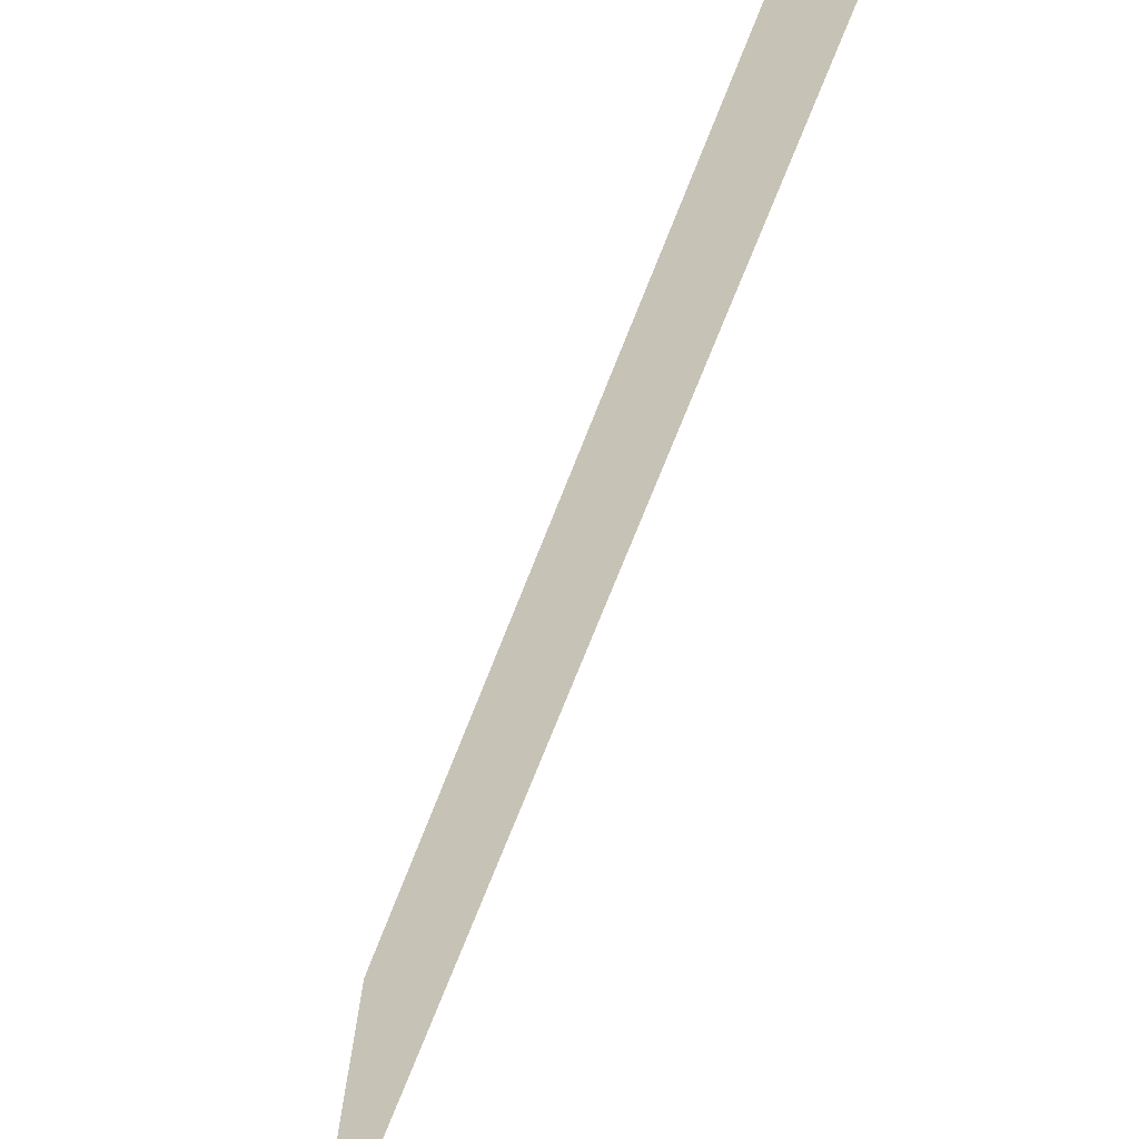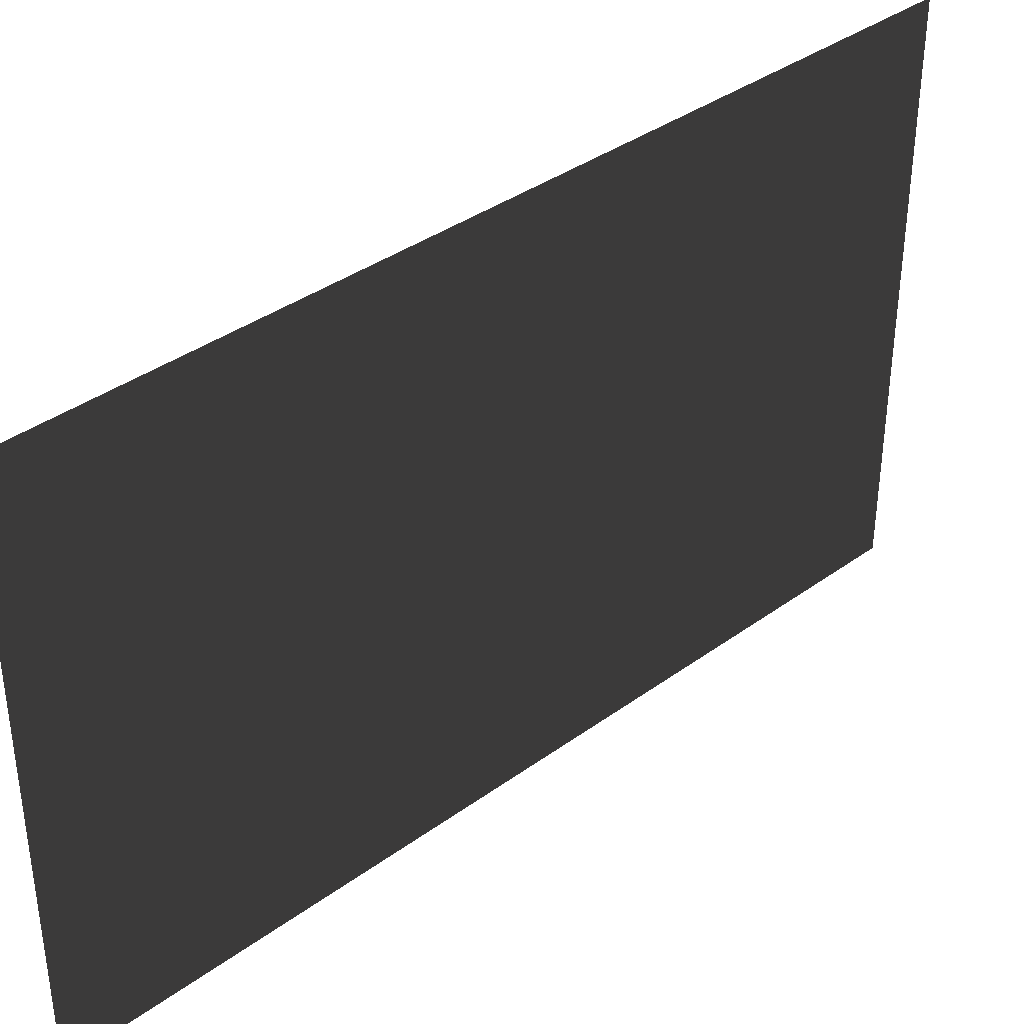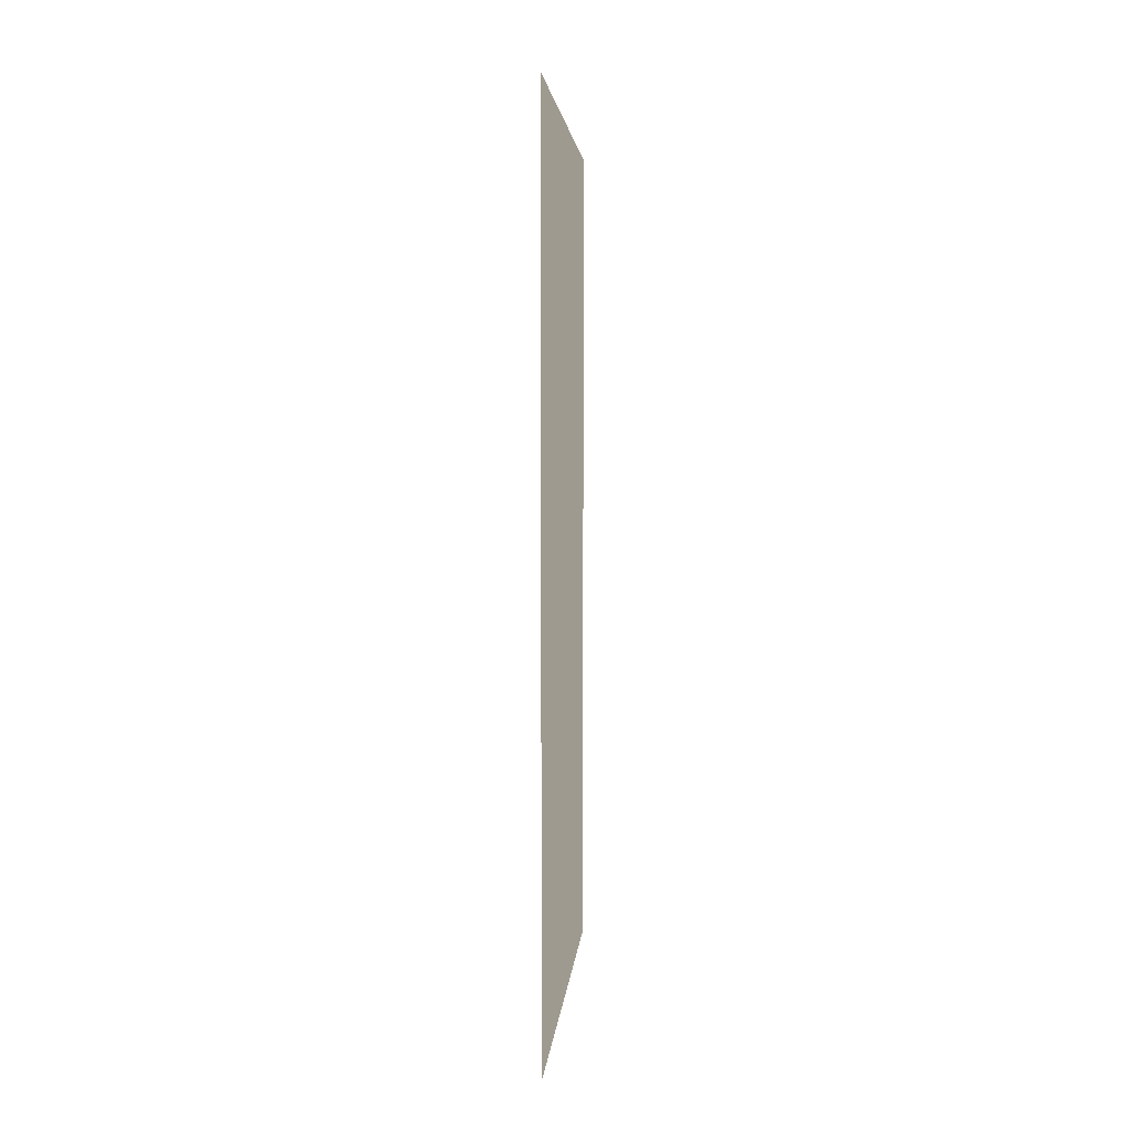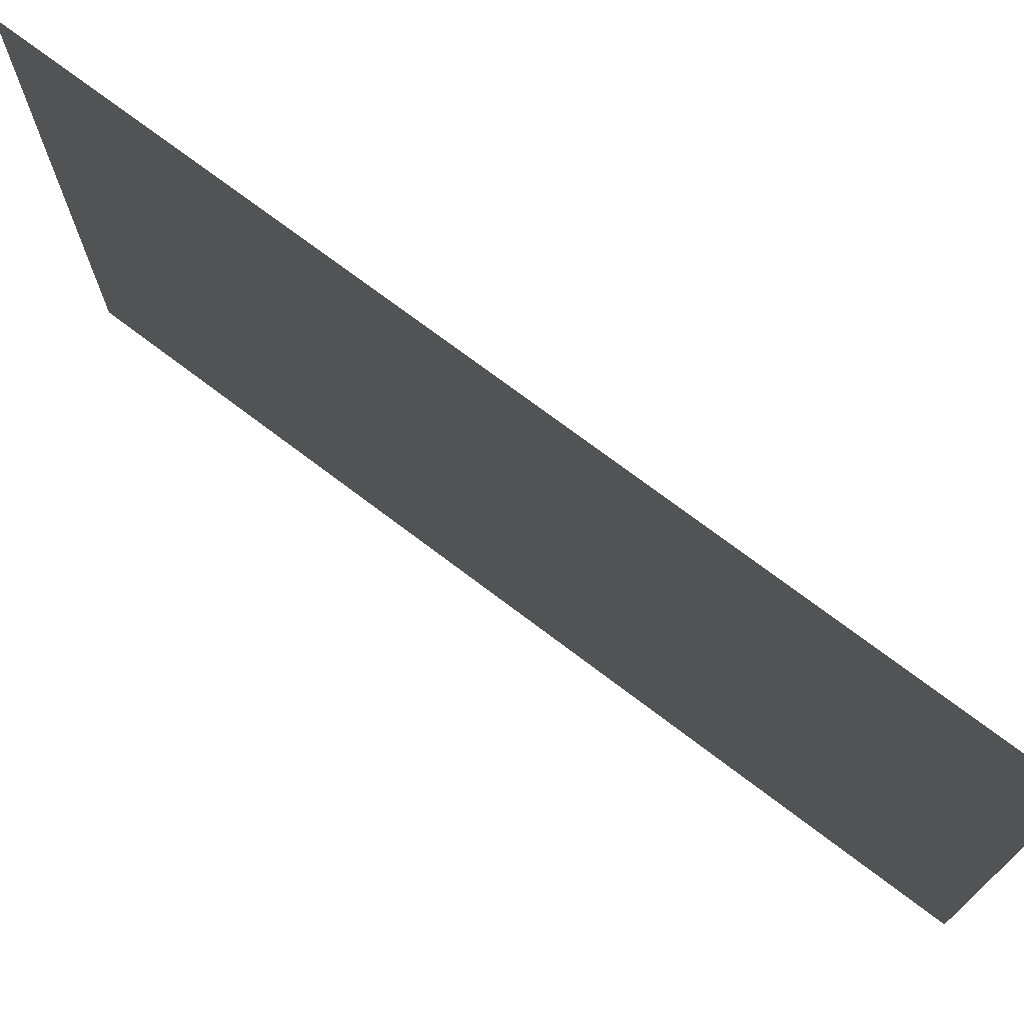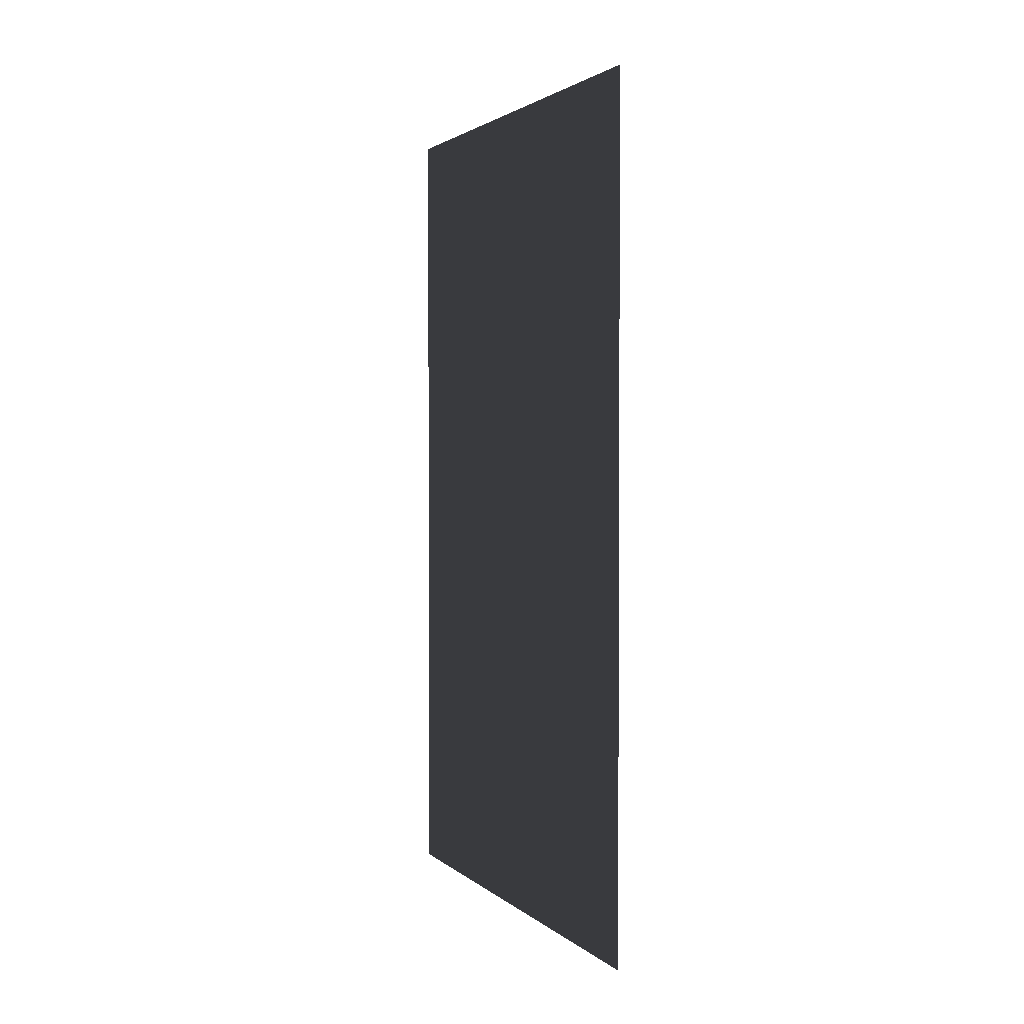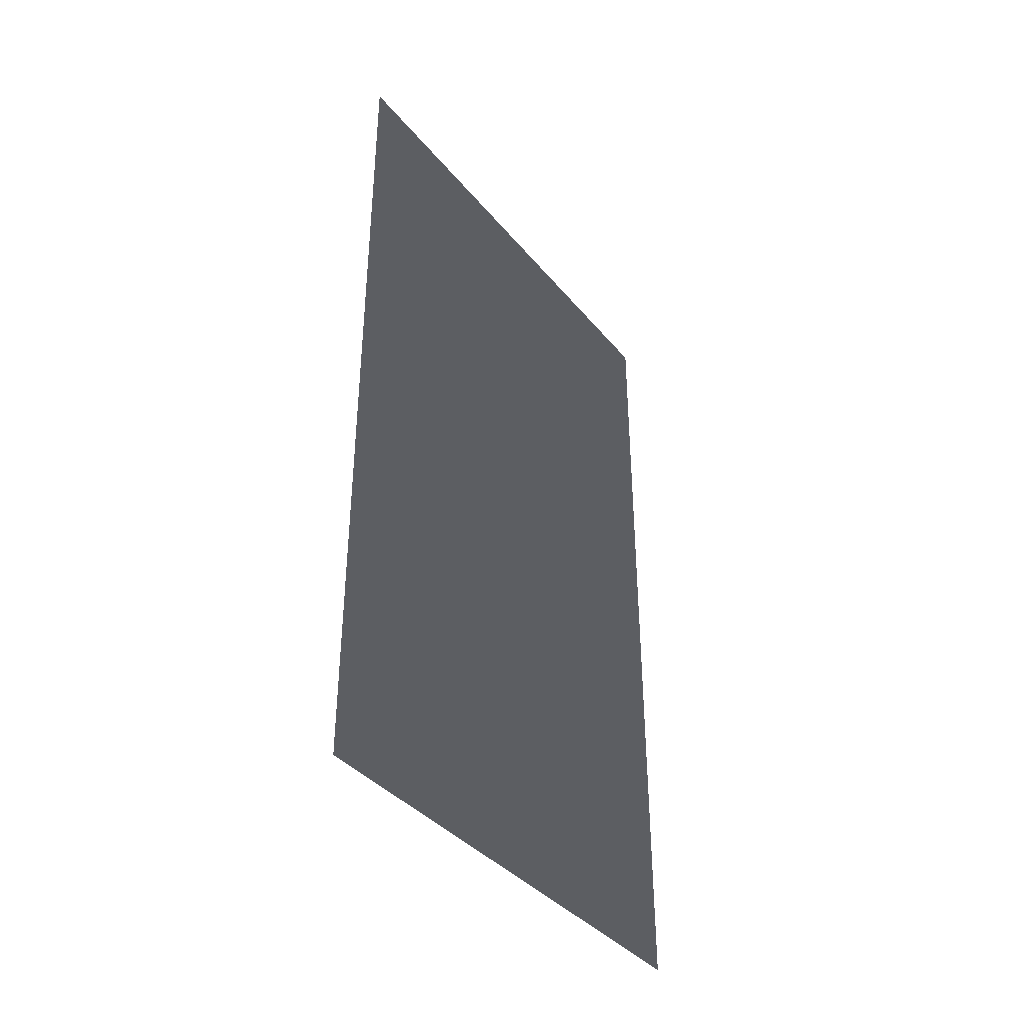
<metadata>
{"format":"obj","ext":"obj","renderer":"f3d","projection":"perspective","resolution":1024,"background":"white","views":[{"elev":-74.8,"azim":158.3,"up":"+Y"},{"elev":37.5,"azim":47.1,"up":"+Y"},{"elev":3.7,"azim":-175.6,"up":"+Z"},{"elev":72.7,"azim":-52.8,"up":"+Y"},{"elev":2.2,"azim":157.4,"up":"+Z"},{"elev":-38.1,"azim":34.7,"up":"+Z"}]}
</metadata>
<code>
v 0.1553 0.2691 0.4465
v 0.1553 0.2691 -1.824
v 0.1553 -1.125 -1.824
v 0.1553 -1.125 0.4465
g Building_small_t1.089_32306_542
f 1 3 2
f 1 4 3

</code>
